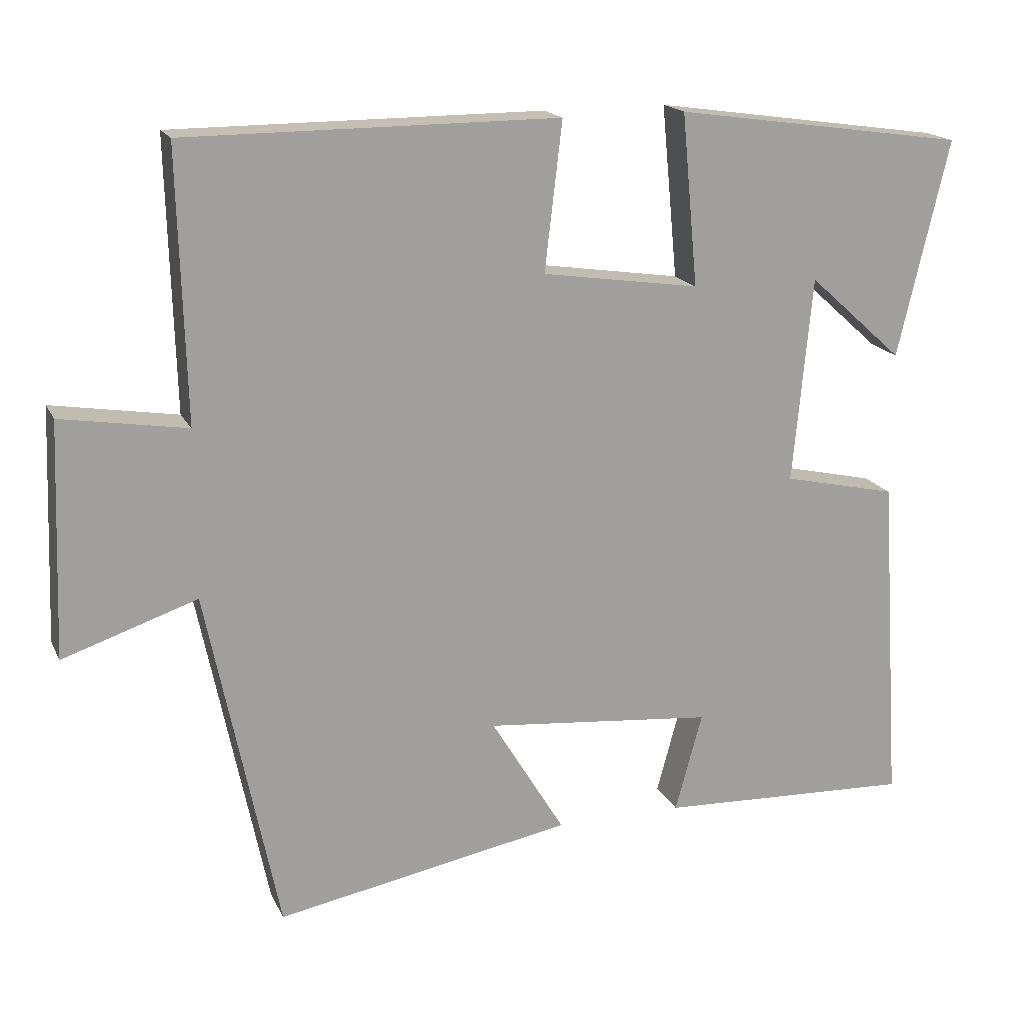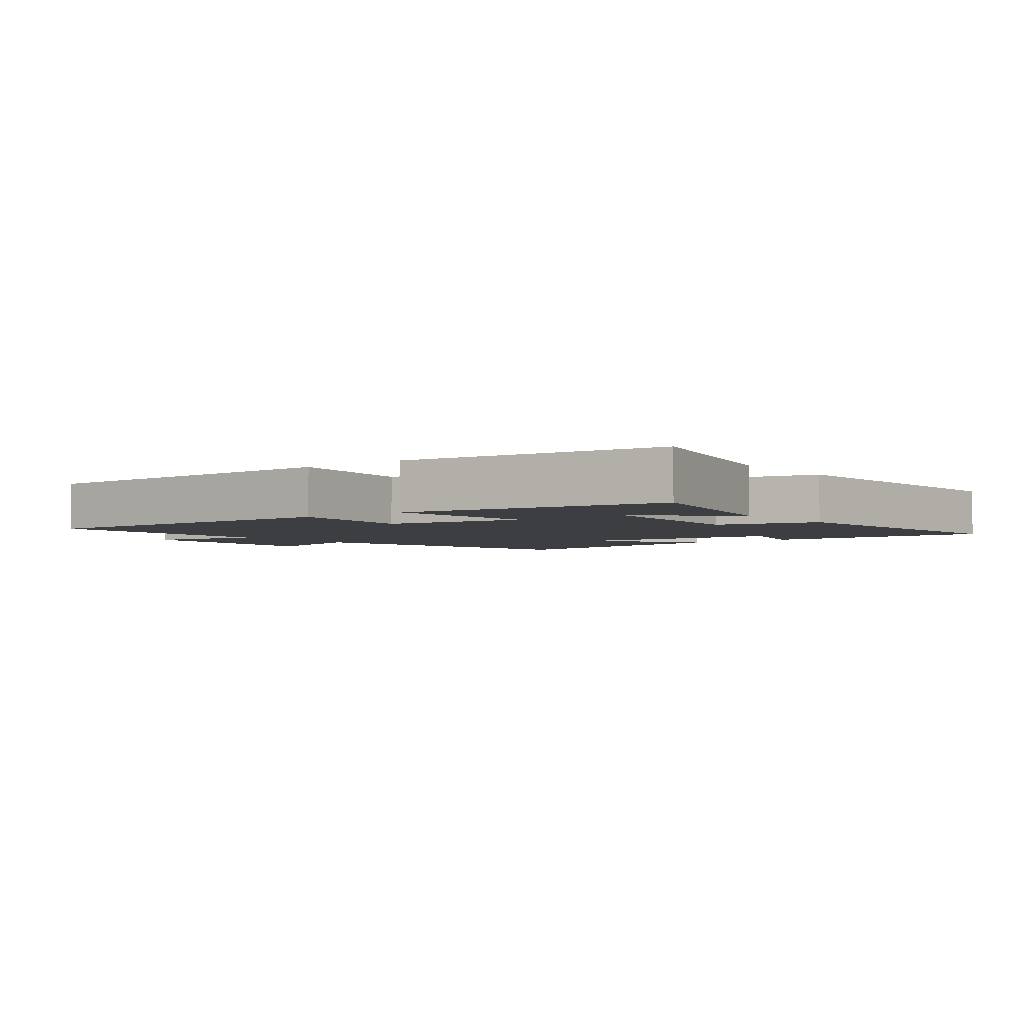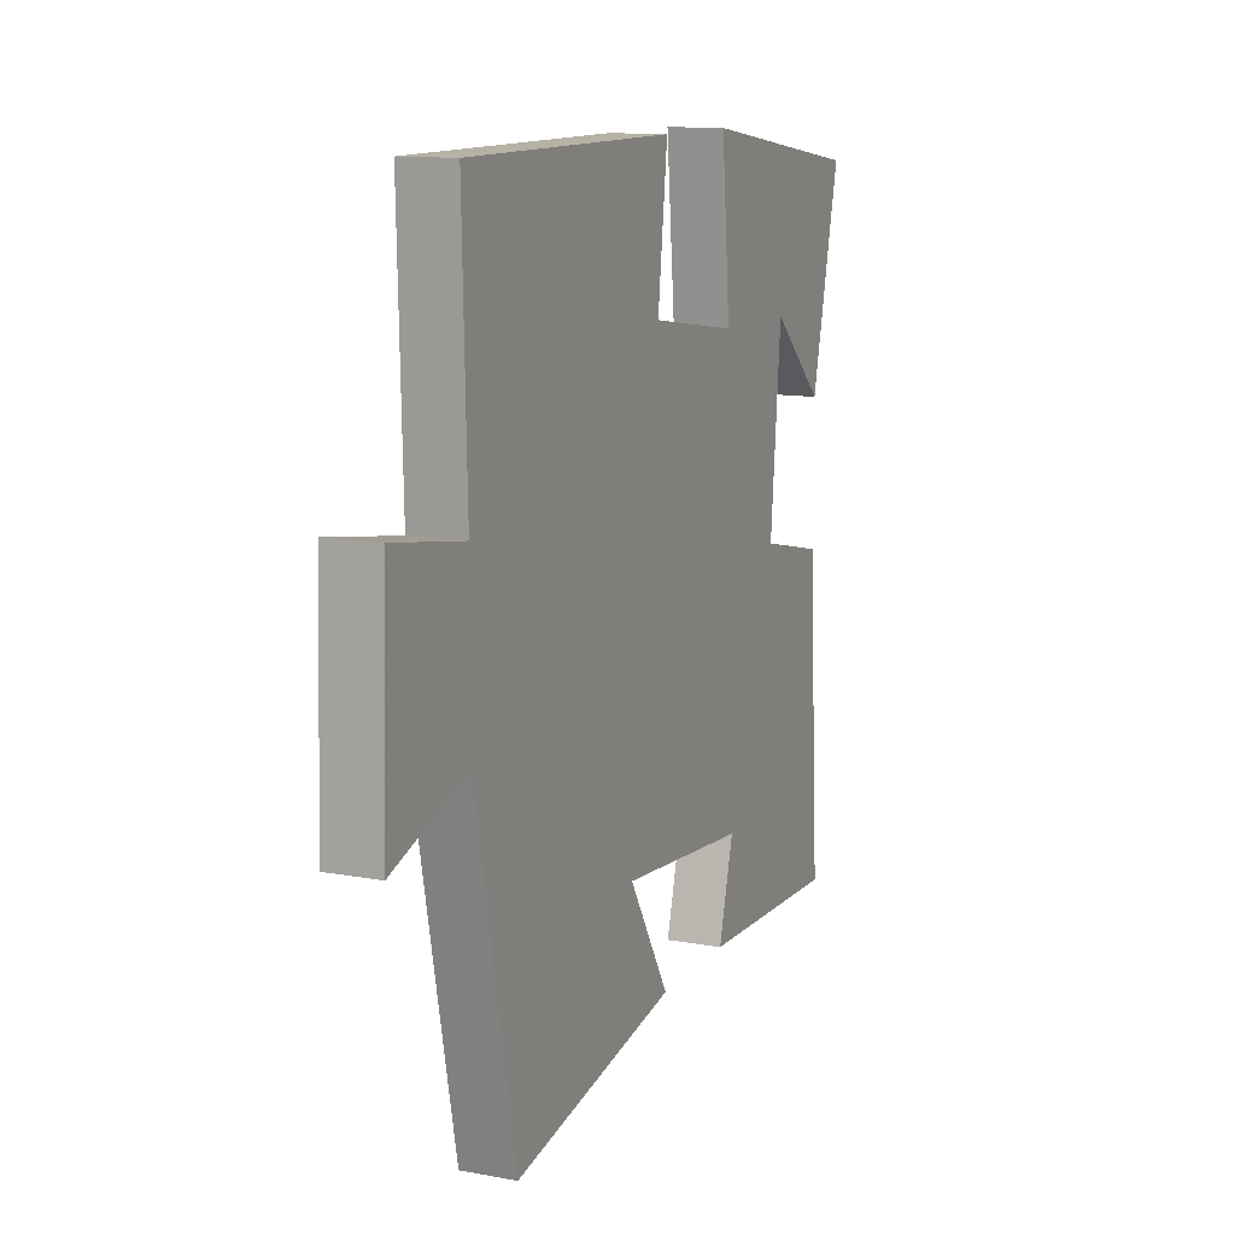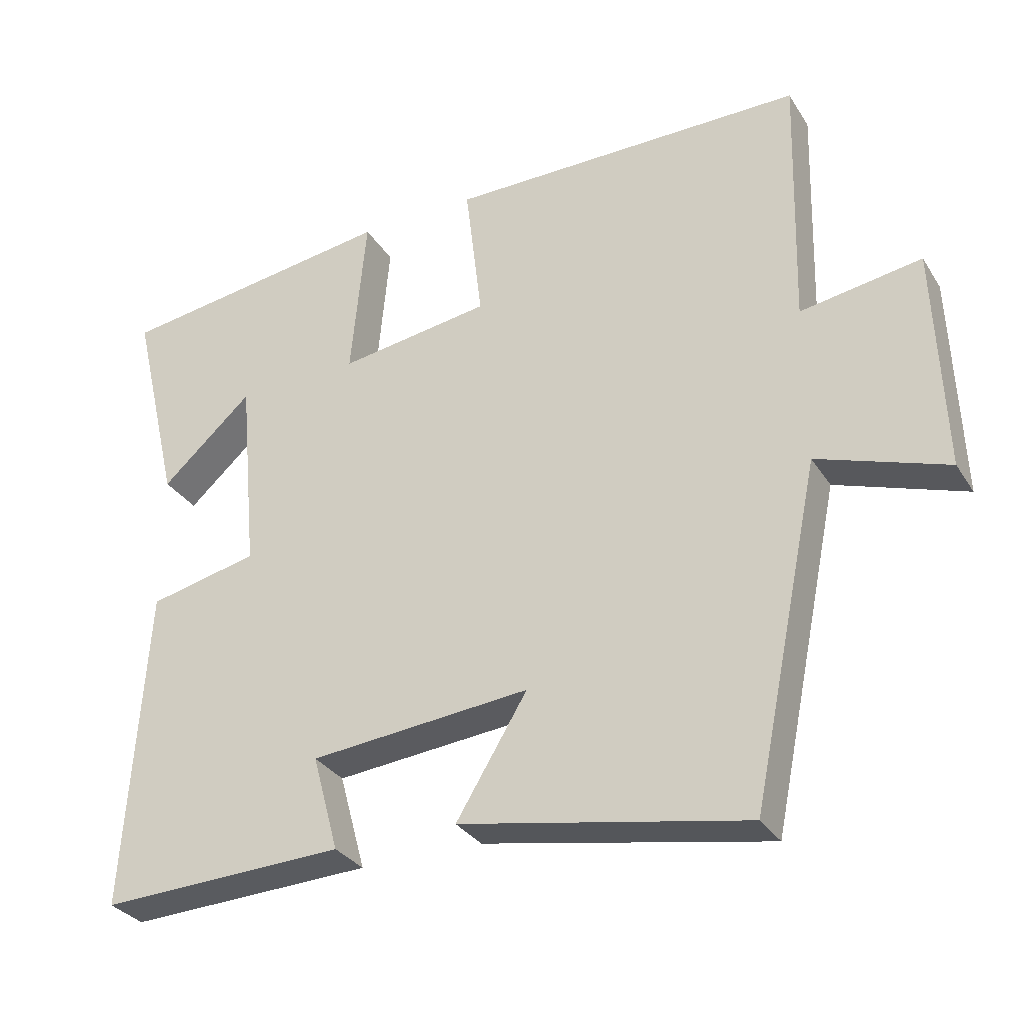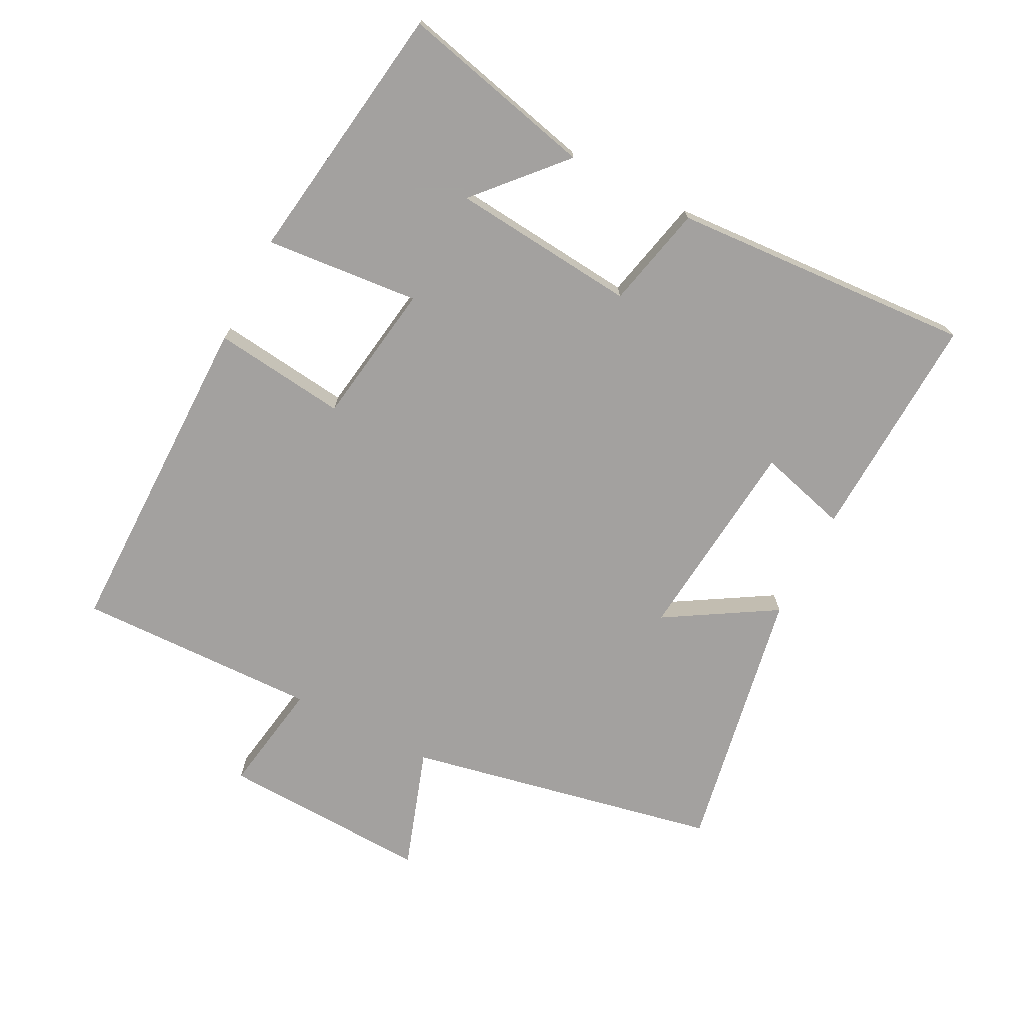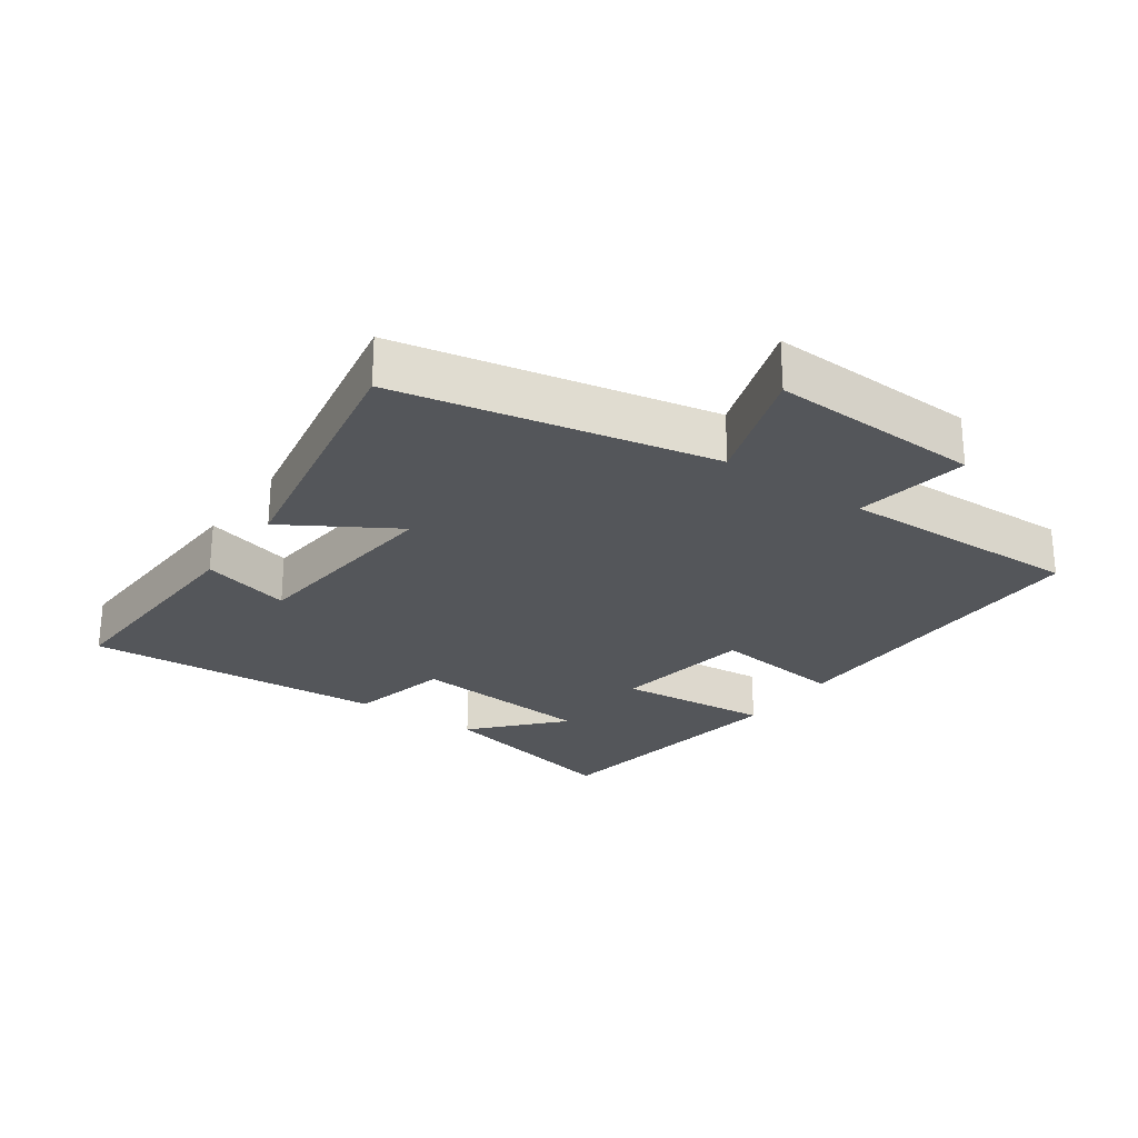
<metadata>
{"format":"obj","ext":"obj","renderer":"f3d","projection":"perspective","resolution":1024,"background":"white","views":[{"elev":17.6,"azim":-19.1,"up":"+Z"},{"elev":-3.5,"azim":37.8,"up":"+Y"},{"elev":12.3,"azim":-66.5,"up":"+Z"},{"elev":-31.2,"azim":-153.0,"up":"+Z"},{"elev":-72.3,"azim":62.6,"up":"+Y"},{"elev":-25.4,"azim":-125.3,"up":"+Y"}]}
</metadata>
<code>
v 0.53 0.07 -0.514
v 0.181 0.07 -0.5
v 0.218 0.07 -0.364
v -0.096 0.07 -0.334
v 0.005 0.07 -0.5
v -0.402 0.07 -0.576
v -0.5 0.07 -0.1
v -0.684 0.07 -0.162
v -0.672 0.07 0.158
v -0.5 0.07 0.13
v -0.51 0.07 0.499
v 0 0.07 0.5
v -0.024 0.07 0.297
v 0.192 0.07 0.265
v 0.17 0.07 0.5
v 0.57 0.07 0.443
v 0.5 0.07 0.145
v 0.37 0.07 0.262
v 0.344 0.07 -0.02
v 0.5 0.07 -0.055
v 0.53 0 -0.514
v 0.181 0 -0.5
v 0.218 0 -0.364
v -0.096 0 -0.334
v 0.005 0 -0.5
v -0.402 0 -0.576
v -0.5 0 -0.1
v -0.684 0 -0.162
v -0.672 0 0.158
v -0.5 0 0.13
v -0.51 0 0.499
v 0 0 0.5
v -0.024 0 0.297
v 0.192 0 0.265
v 0.17 0 0.5
v 0.57 0 0.443
v 0.5 0 0.145
v 0.37 0 0.262
v 0.344 0 -0.02
v 0.5 0 -0.055
f 1 2 3
f 20 1 3
f 19 20 3
f 18 19 3 4
f 15 16 17 18
f 14 15 18
f 14 18 4
f 13 14 4
f 10 11 12 13
f 10 13 4
f 7 8 9 10
f 6 7 10
f 5 6 10
f 4 5 10
f 23 22 21
f 23 21 40
f 23 40 39
f 24 23 39 38
f 38 37 36 35
f 38 35 34
f 24 38 34
f 24 34 33
f 33 32 31 30
f 24 33 30
f 30 29 28 27
f 30 27 26
f 30 26 25
f 30 25 24
f 1 21 22 2
f 2 22 23 3
f 3 23 24 4
f 4 24 25 5
f 5 25 26 6
f 6 26 27 7
f 7 27 28 8
f 8 28 29 9
f 9 29 30 10
f 10 30 31 11
f 11 31 32 12
f 12 32 33 13
f 13 33 34 14
f 14 34 35 15
f 15 35 36 16
f 16 36 37 17
f 17 37 38 18
f 18 38 39 19
f 19 39 40 20
f 20 40 21 1

</code>
